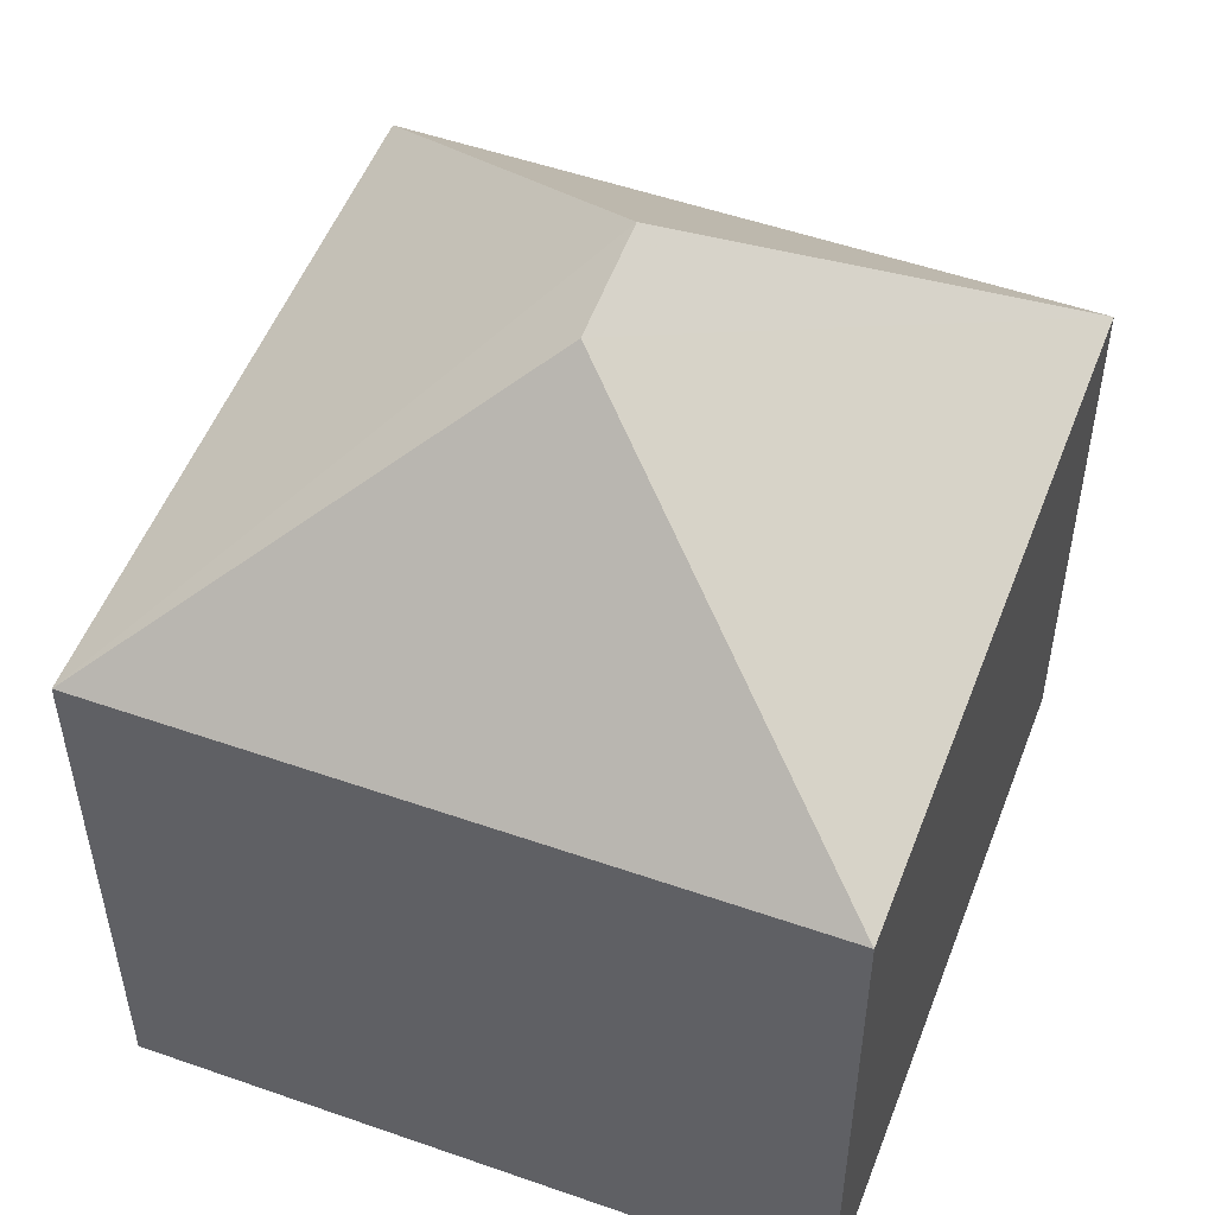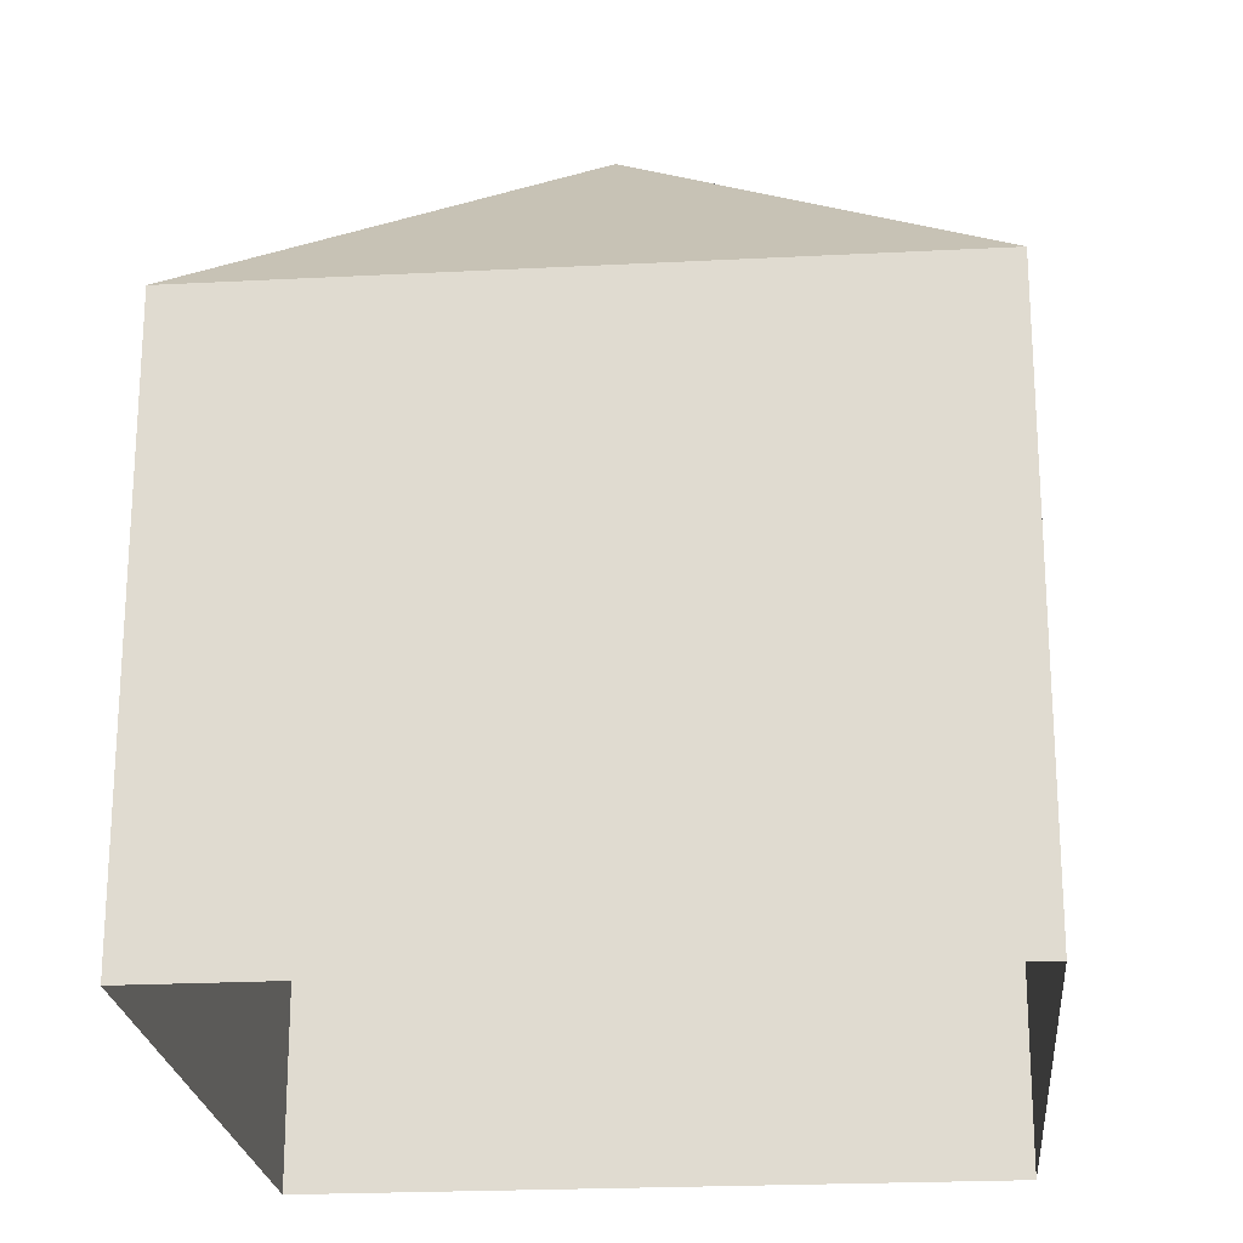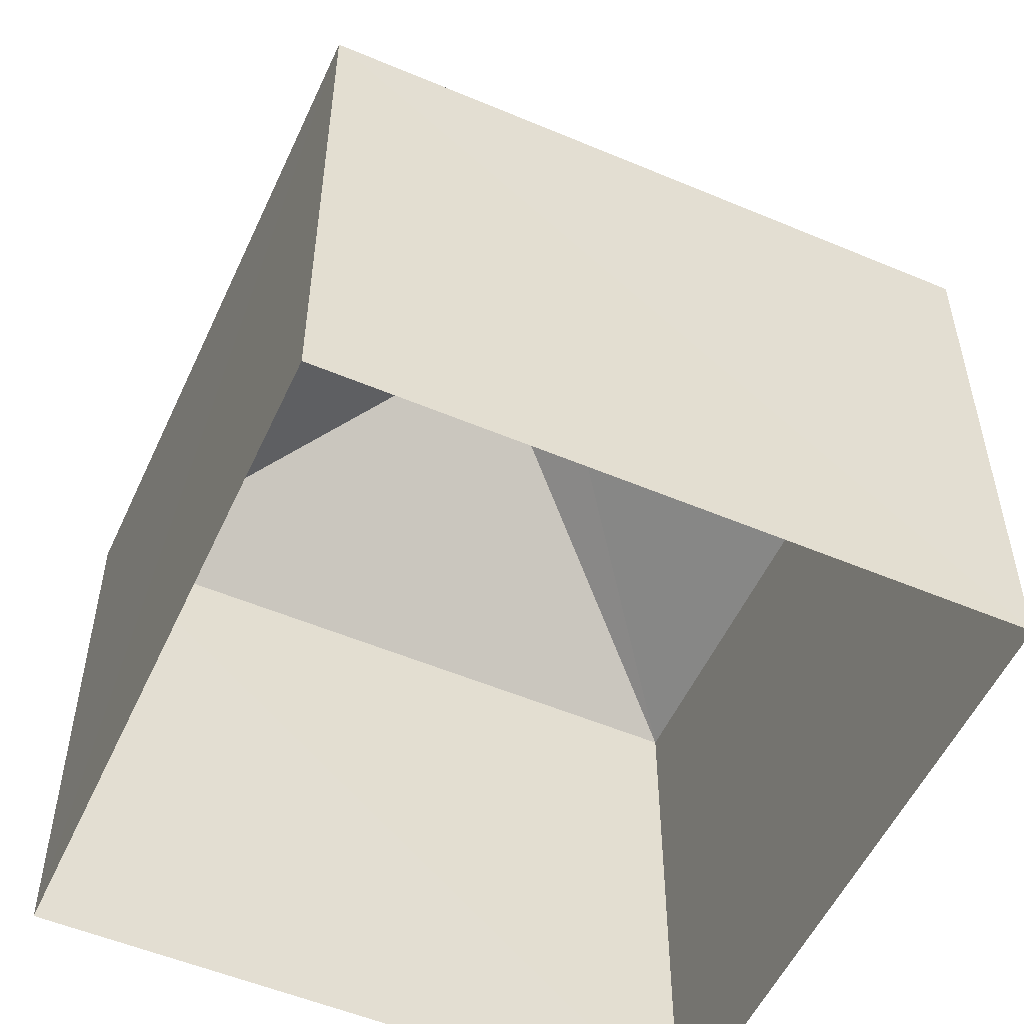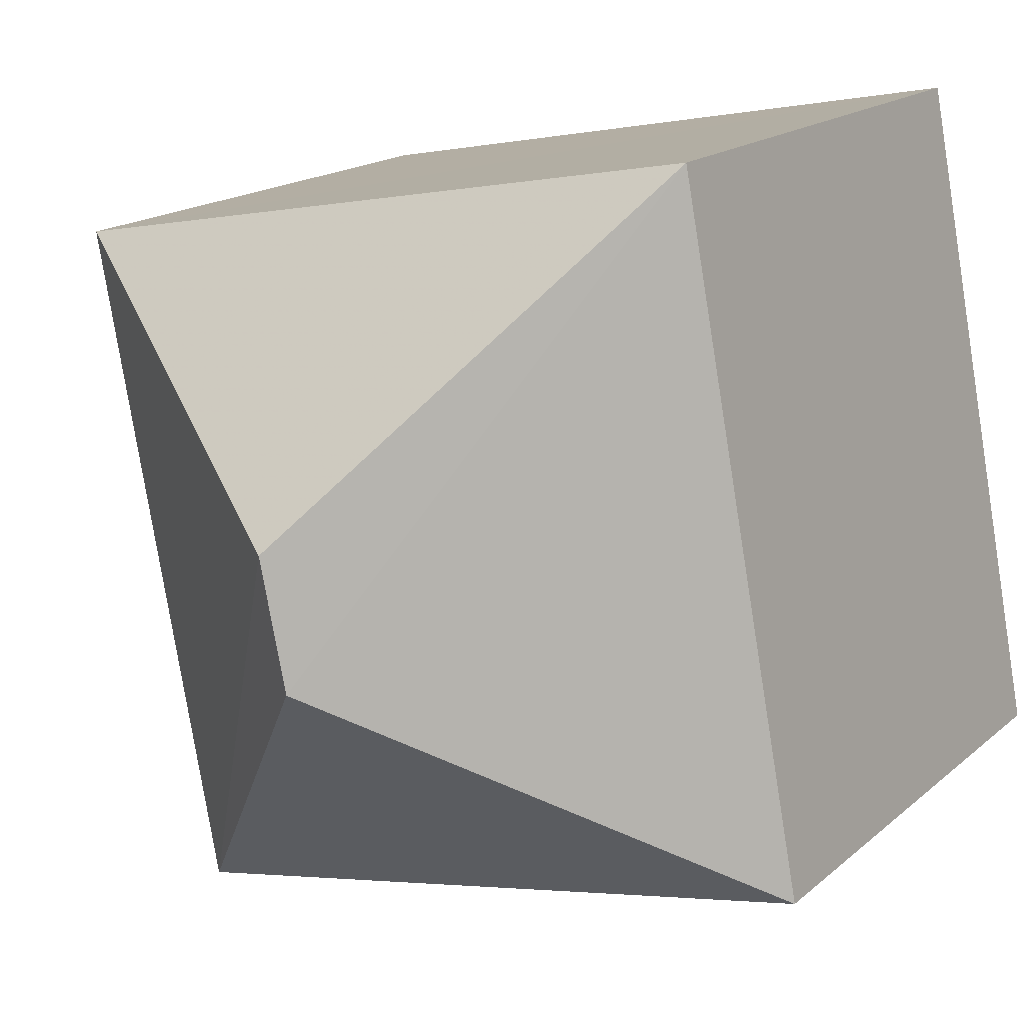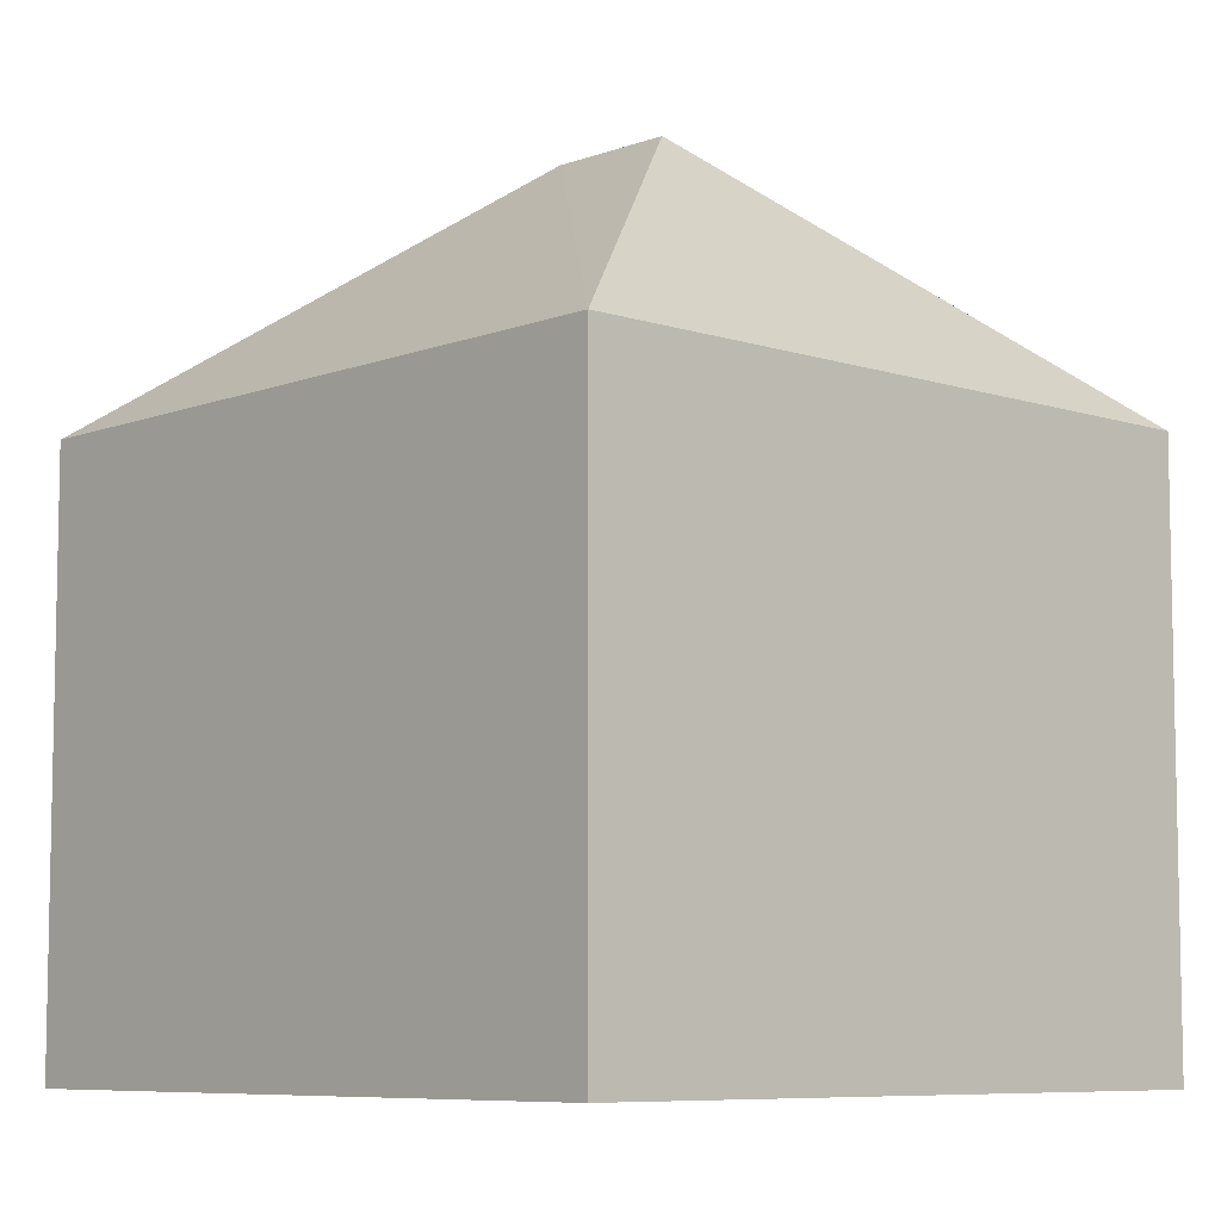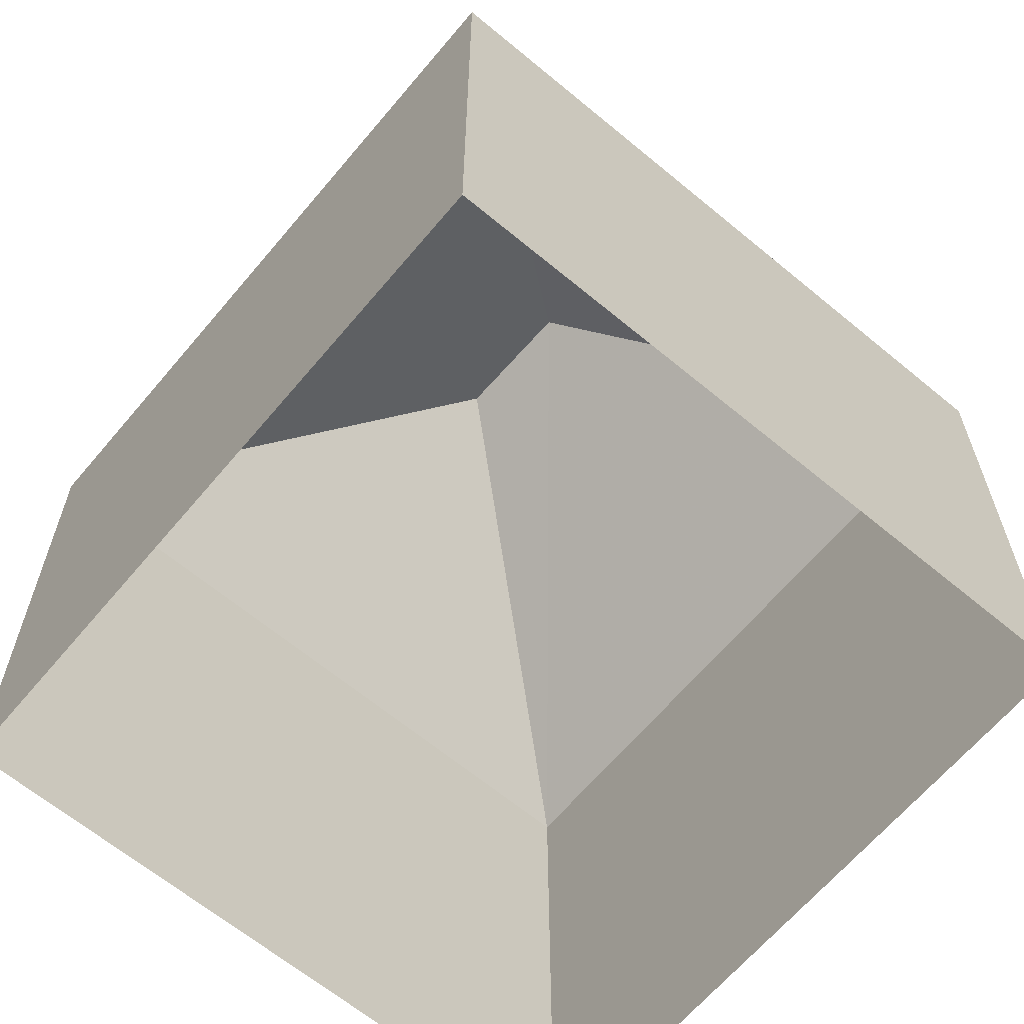
<metadata>
{"format":"obj","ext":"obj","renderer":"f3d","projection":"perspective","resolution":1024,"background":"white","views":[{"elev":52.1,"azim":-148.6,"up":"+Z"},{"elev":-22.6,"azim":-164.1,"up":"+Z"},{"elev":-53.5,"azim":-13.5,"up":"+Z"},{"elev":16.8,"azim":31.3,"up":"+Y"},{"elev":-7.6,"azim":-32.1,"up":"+Z"},{"elev":-64.3,"azim":-29.2,"up":"+Z"}]}
</metadata>
<code>
v -8.878e+04 -1.001e+05 3.762
v -8.878e+04 -1.001e+05 3.763
v -8.878e+04 -1.001e+05 3.763
v -8.878e+04 -1.001e+05 3.762
v -8.878e+04 -1.001e+05 11.25
v -8.878e+04 -1.001e+05 11.25
v -8.878e+04 -1.001e+05 8.911
v -8.878e+04 -1.001e+05 8.91
v -8.878e+04 -1.001e+05 8.911
v -8.878e+04 -1.001e+05 8.91
f 1 2 3
f 4 1 3
f 5 6 7
f 6 5 8
f 5 7 9
f 7 6 10
f 8 5 9
f 6 8 10
f 10 1 4
f 10 8 1
f 7 4 3
f 7 10 4
f 8 2 1
f 8 9 2
f 7 3 2
f 9 7 2

</code>
